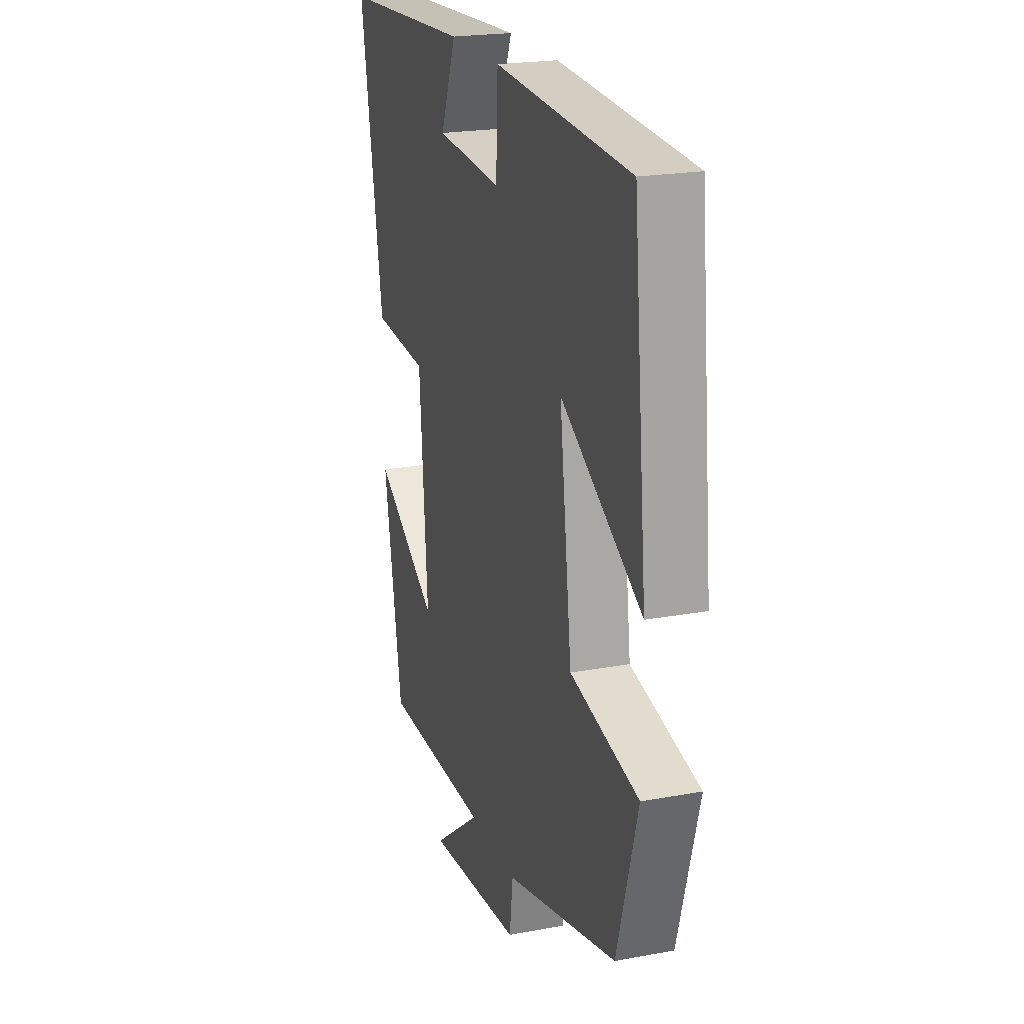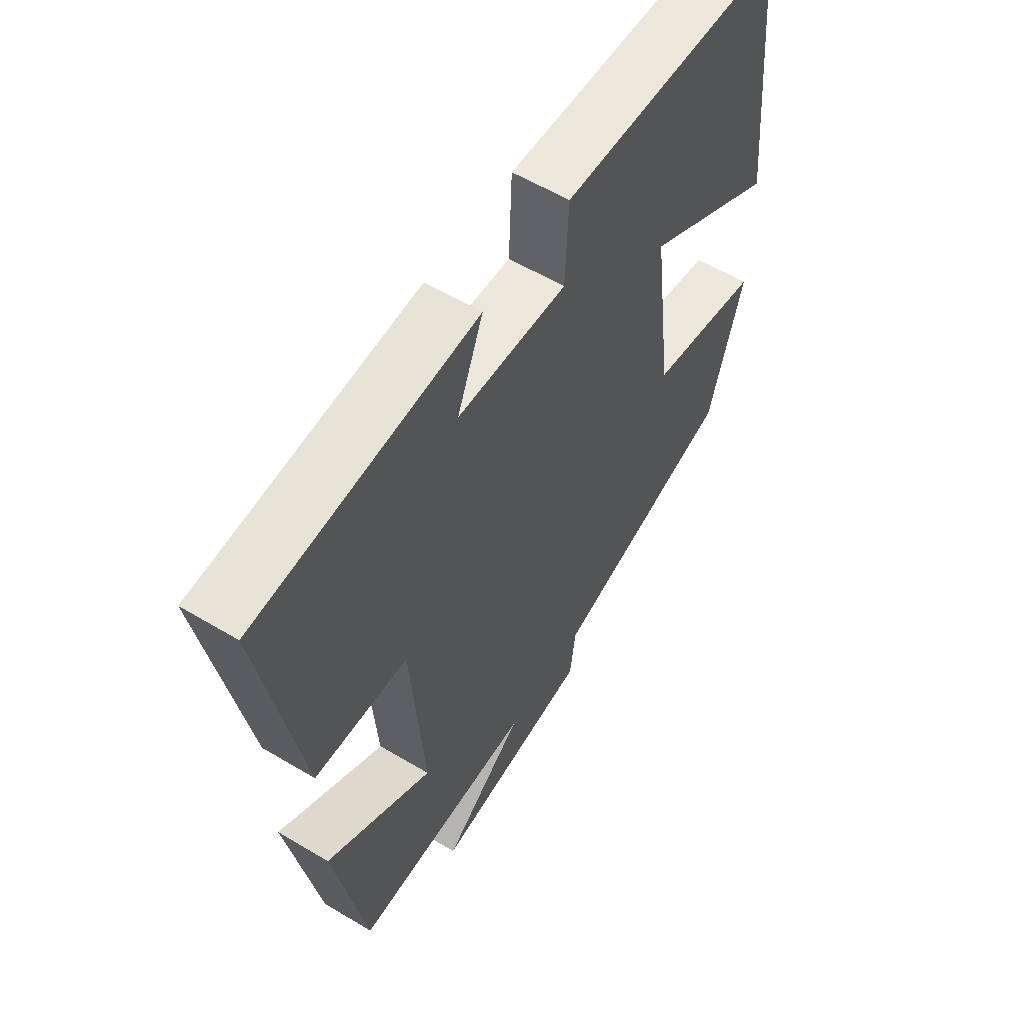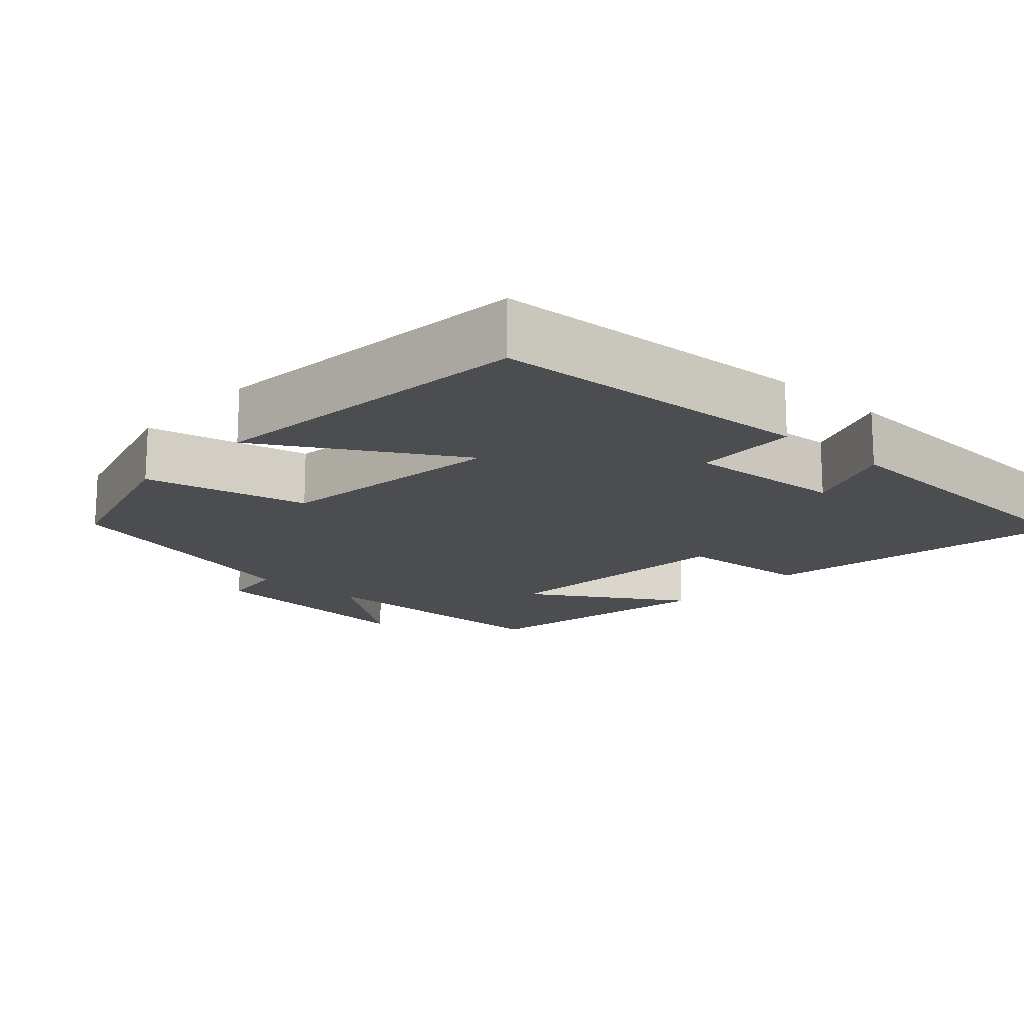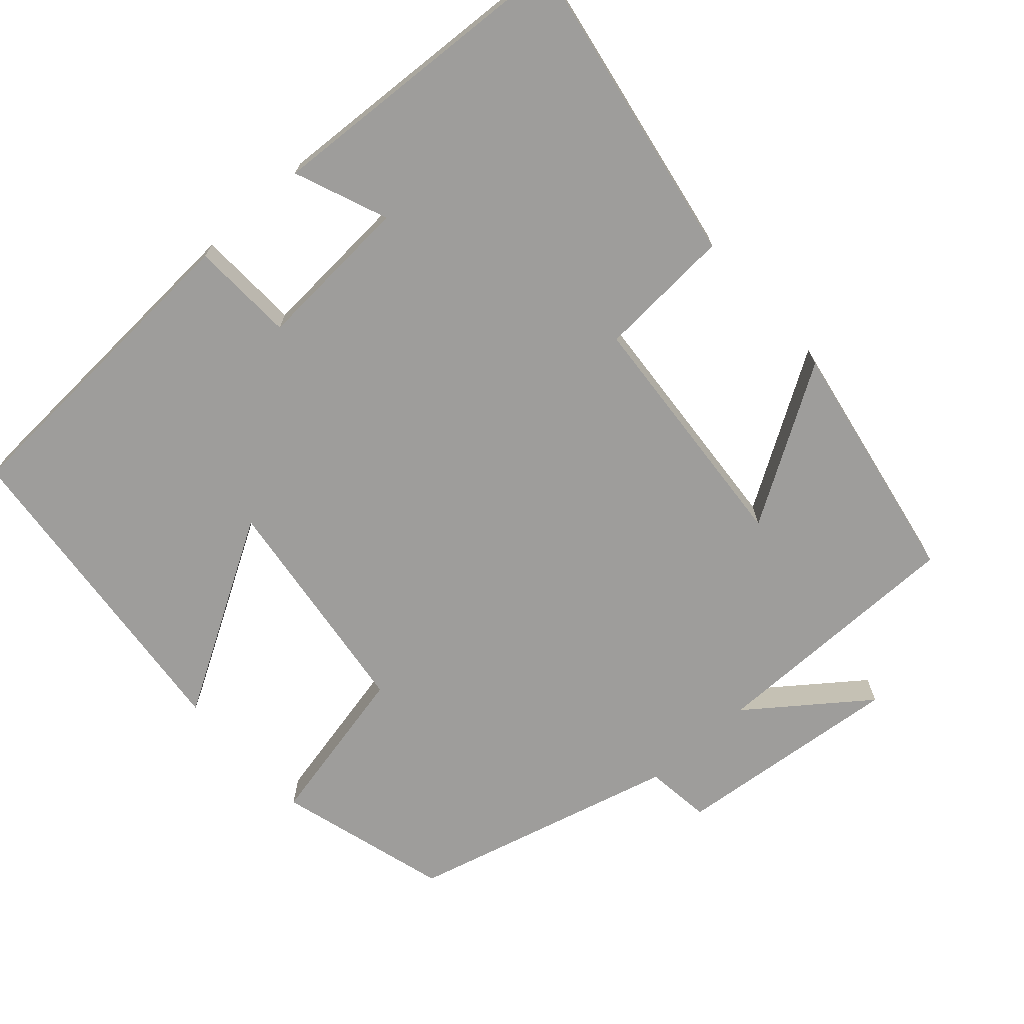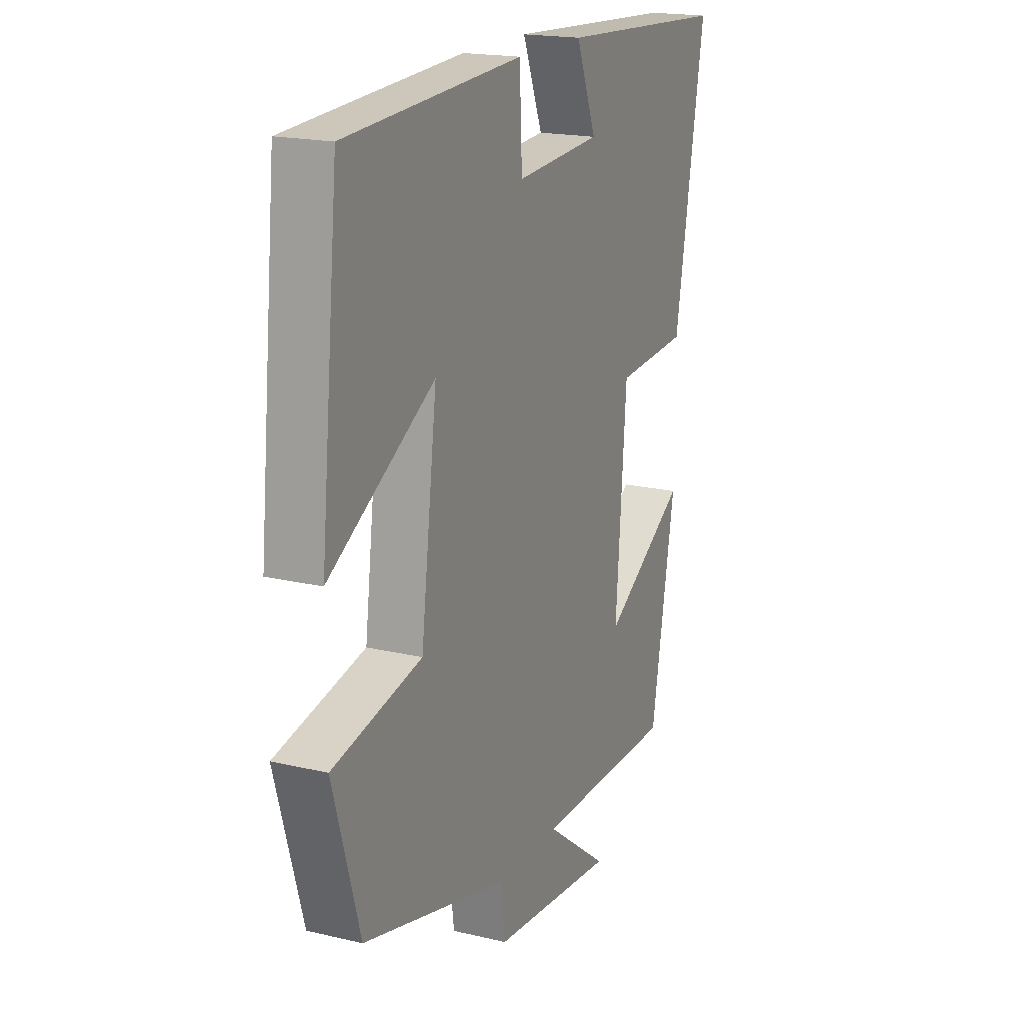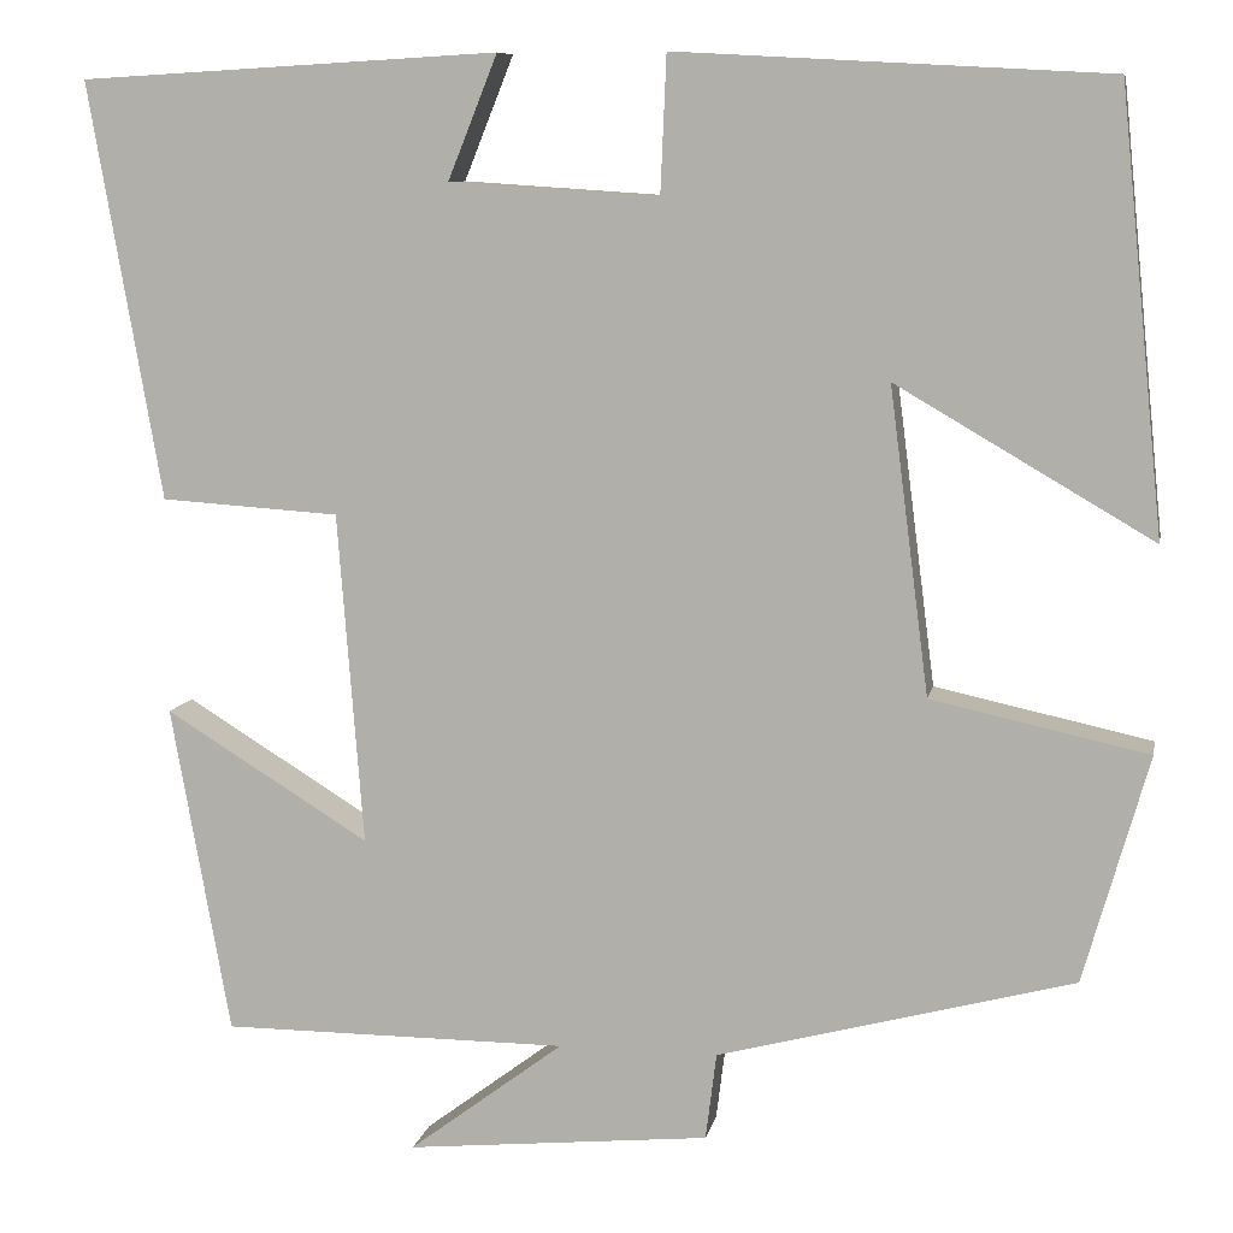
<metadata>
{"format":"obj","ext":"obj","renderer":"f3d","projection":"perspective","resolution":1024,"background":"white","views":[{"elev":21.7,"azim":-108.0,"up":"+Z"},{"elev":58.0,"azim":121.8,"up":"+Z"},{"elev":-16.1,"azim":-42.2,"up":"+Y"},{"elev":-70.4,"azim":41.8,"up":"+Y"},{"elev":18.7,"azim":-65.6,"up":"+Z"},{"elev":8.8,"azim":-169.1,"up":"+Z"}]}
</metadata>
<code>
v -0.455 0.07 0.476
v -0.019 0.07 0.5
v -0.013 0.07 0.361
v 0.199 0.07 0.375
v 0.149 0.07 0.5
v 0.574 0.07 0.476
v 0.5 0.07 0.054
v 0.319 0.07 0.042
v 0.293 0.07 -0.294
v 0.5 0.07 -0.166
v 0.44 0.07 -0.499
v 0.089 0.07 -0.5
v 0.246 0.07 -0.618
v -0.062 0.07 -0.588
v -0.073 0.07 -0.5
v -0.434 0.07 -0.405
v -0.5 0.07 -0.174
v -0.28 0.07 -0.126
v -0.24 0.07 0.184
v -0.5 0.07 0.032
v -0.455 0 0.476
v -0.019 0 0.5
v -0.013 0 0.361
v 0.199 0 0.375
v 0.149 0 0.5
v 0.574 0 0.476
v 0.5 0 0.054
v 0.319 0 0.042
v 0.293 0 -0.294
v 0.5 0 -0.166
v 0.44 0 -0.499
v 0.089 0 -0.5
v 0.246 0 -0.618
v -0.062 0 -0.588
v -0.073 0 -0.5
v -0.434 0 -0.405
v -0.5 0 -0.174
v -0.28 0 -0.126
v -0.24 0 0.184
v -0.5 0 0.032
f 1 2 3
f 20 1 3
f 19 20 3
f 18 19 3 4
f 15 16 17 18
f 15 18 4
f 12 13 14 15
f 12 15 4
f 9 10 11 12
f 8 9 12 4
f 7 8 4
f 4 5 6 7
f 23 22 21
f 23 21 40
f 23 40 39
f 24 23 39 38
f 38 37 36 35
f 24 38 35
f 35 34 33 32
f 24 35 32
f 32 31 30 29
f 24 32 29 28
f 24 28 27
f 27 26 25 24
f 1 21 22 2
f 2 22 23 3
f 3 23 24 4
f 4 24 25 5
f 5 25 26 6
f 6 26 27 7
f 7 27 28 8
f 8 28 29 9
f 9 29 30 10
f 10 30 31 11
f 11 31 32 12
f 12 32 33 13
f 13 33 34 14
f 14 34 35 15
f 15 35 36 16
f 16 36 37 17
f 17 37 38 18
f 18 38 39 19
f 19 39 40 20
f 20 40 21 1

</code>
